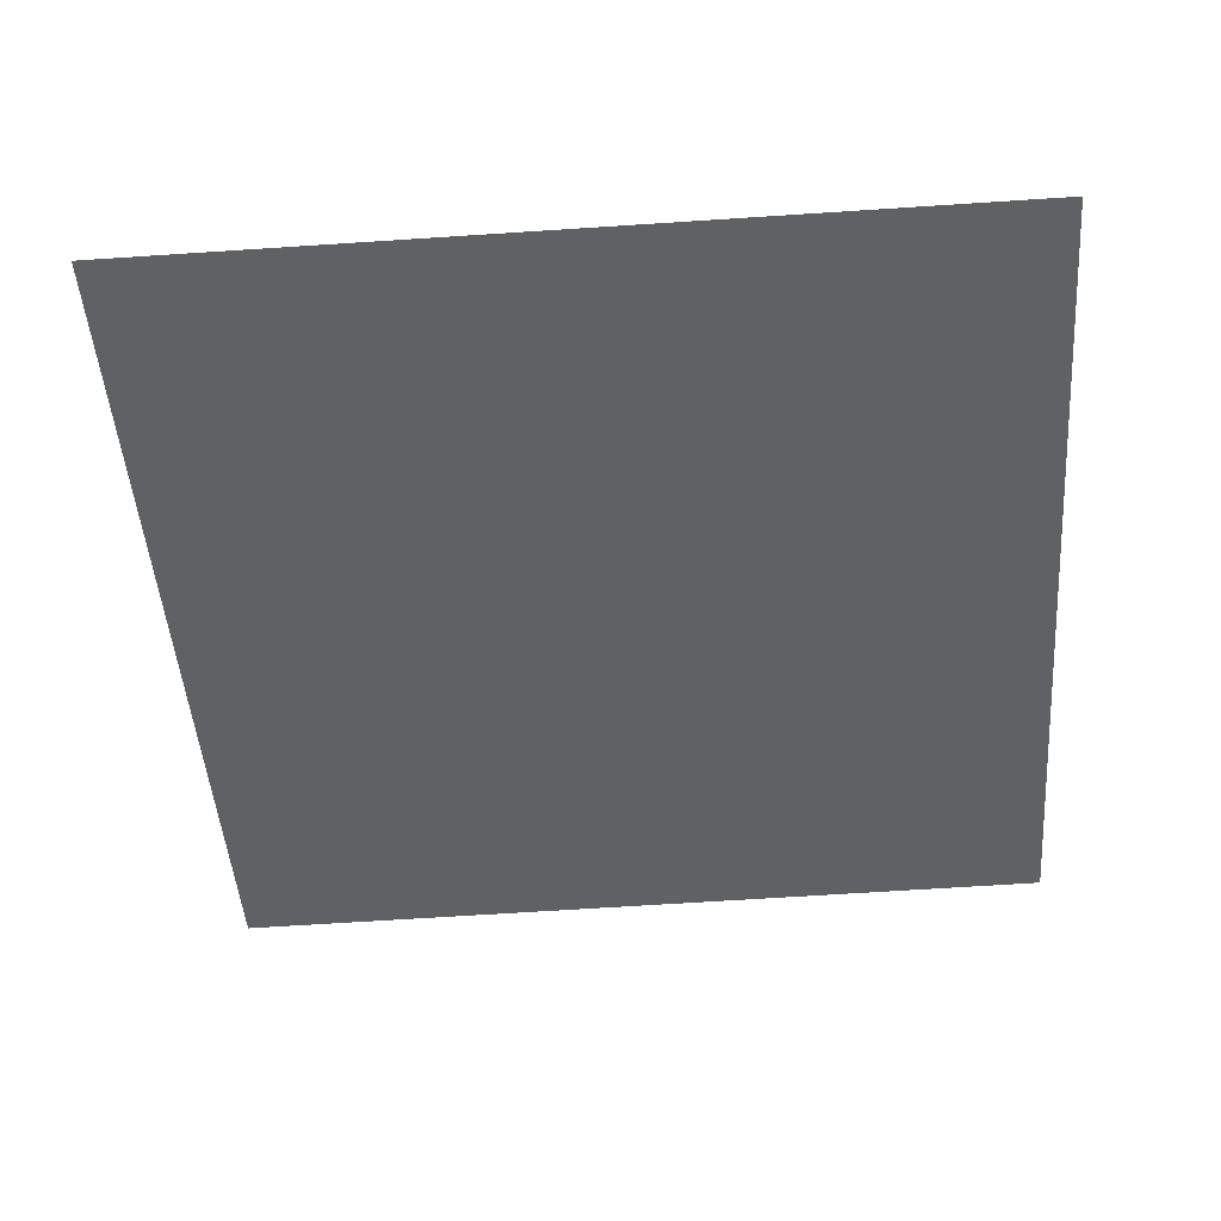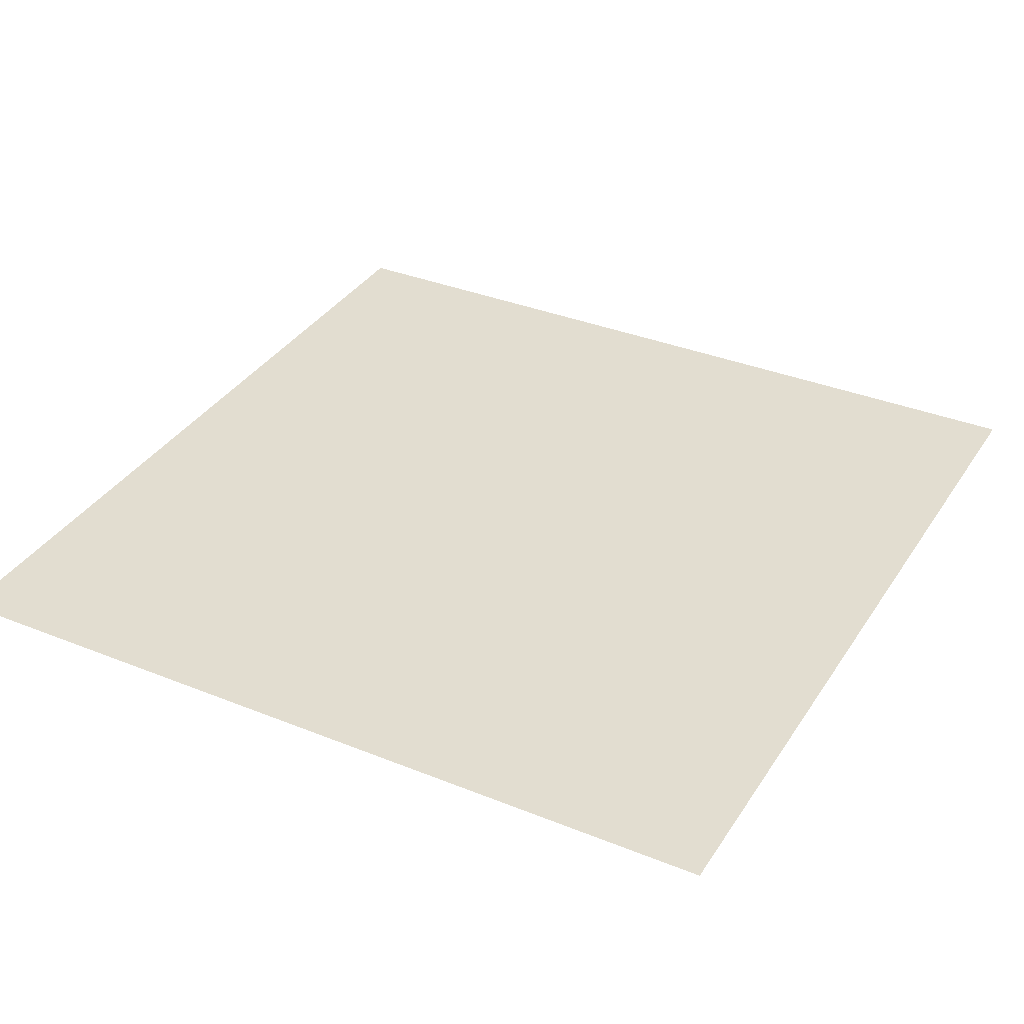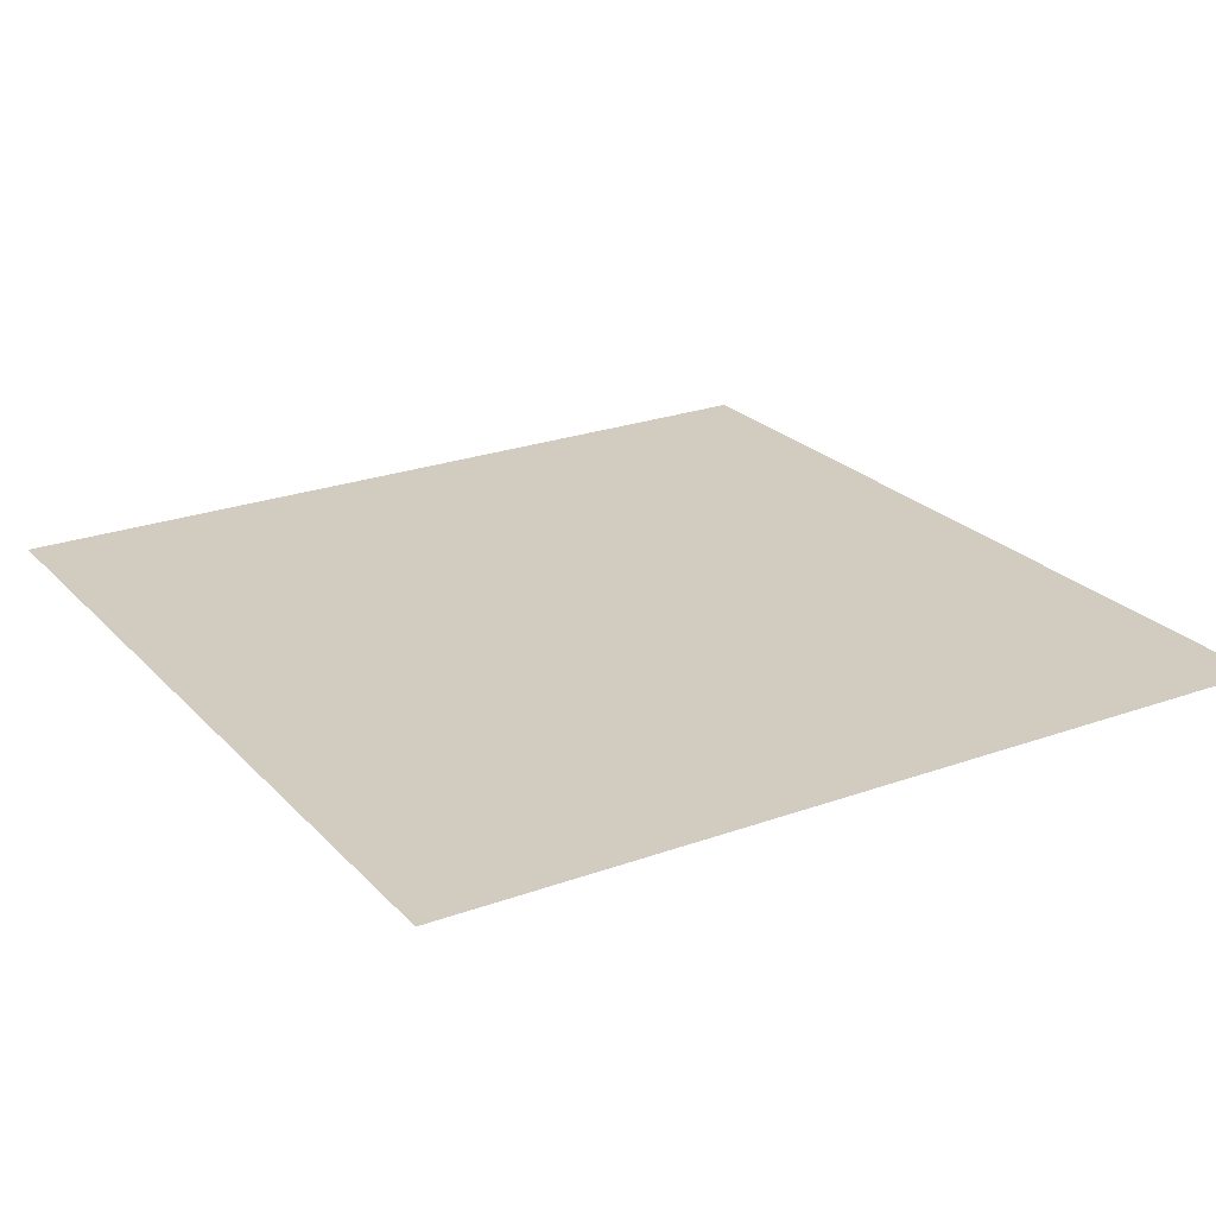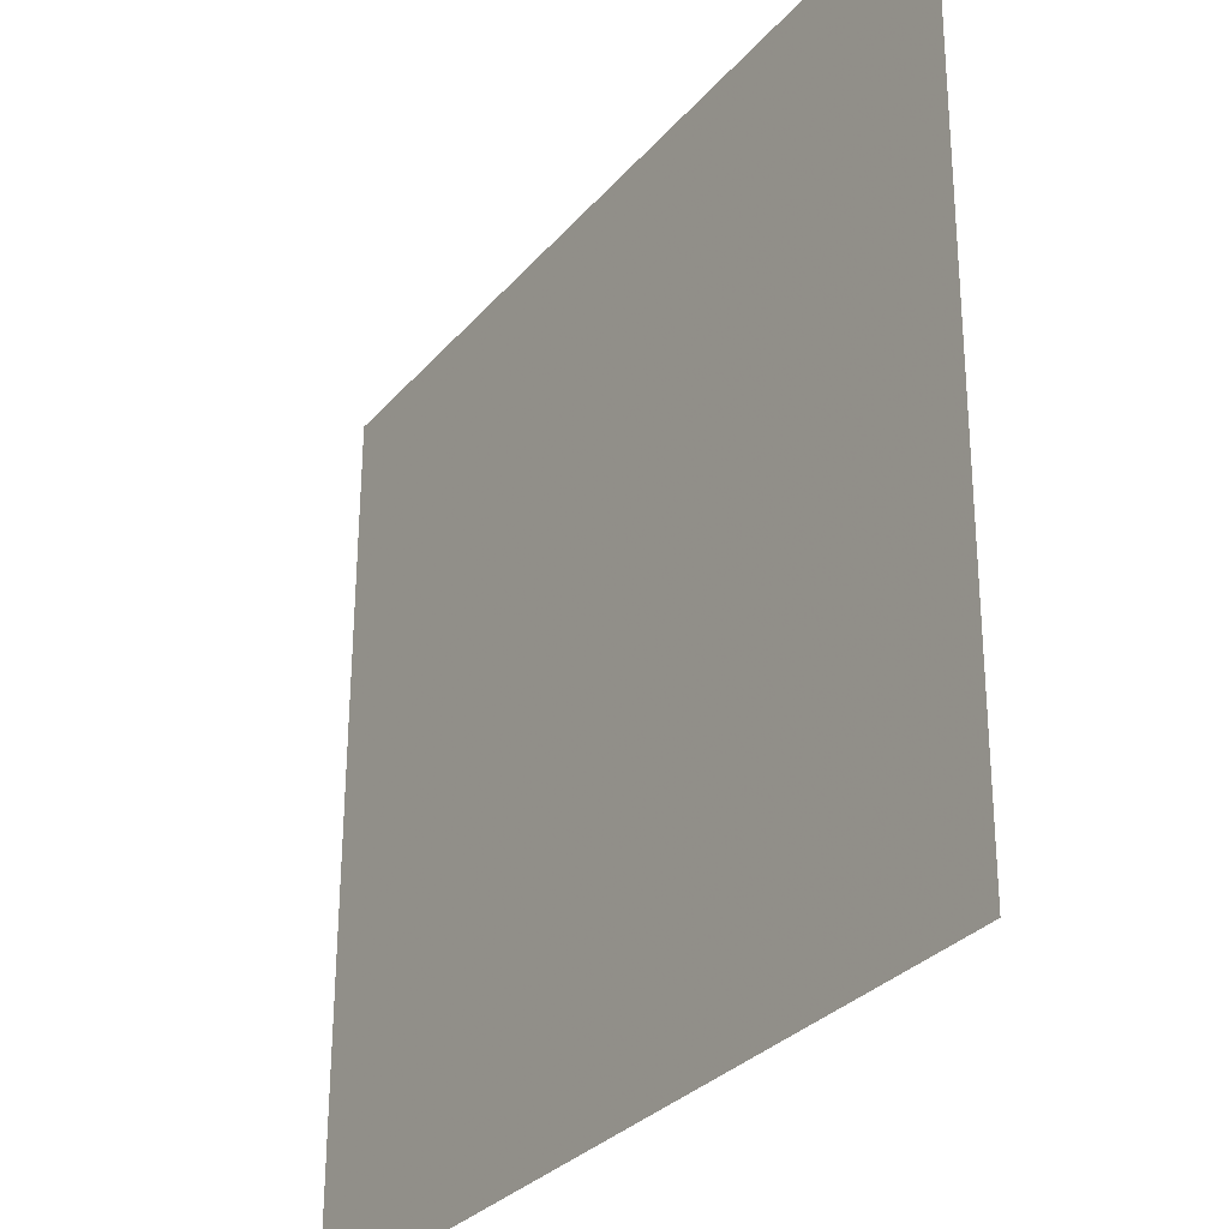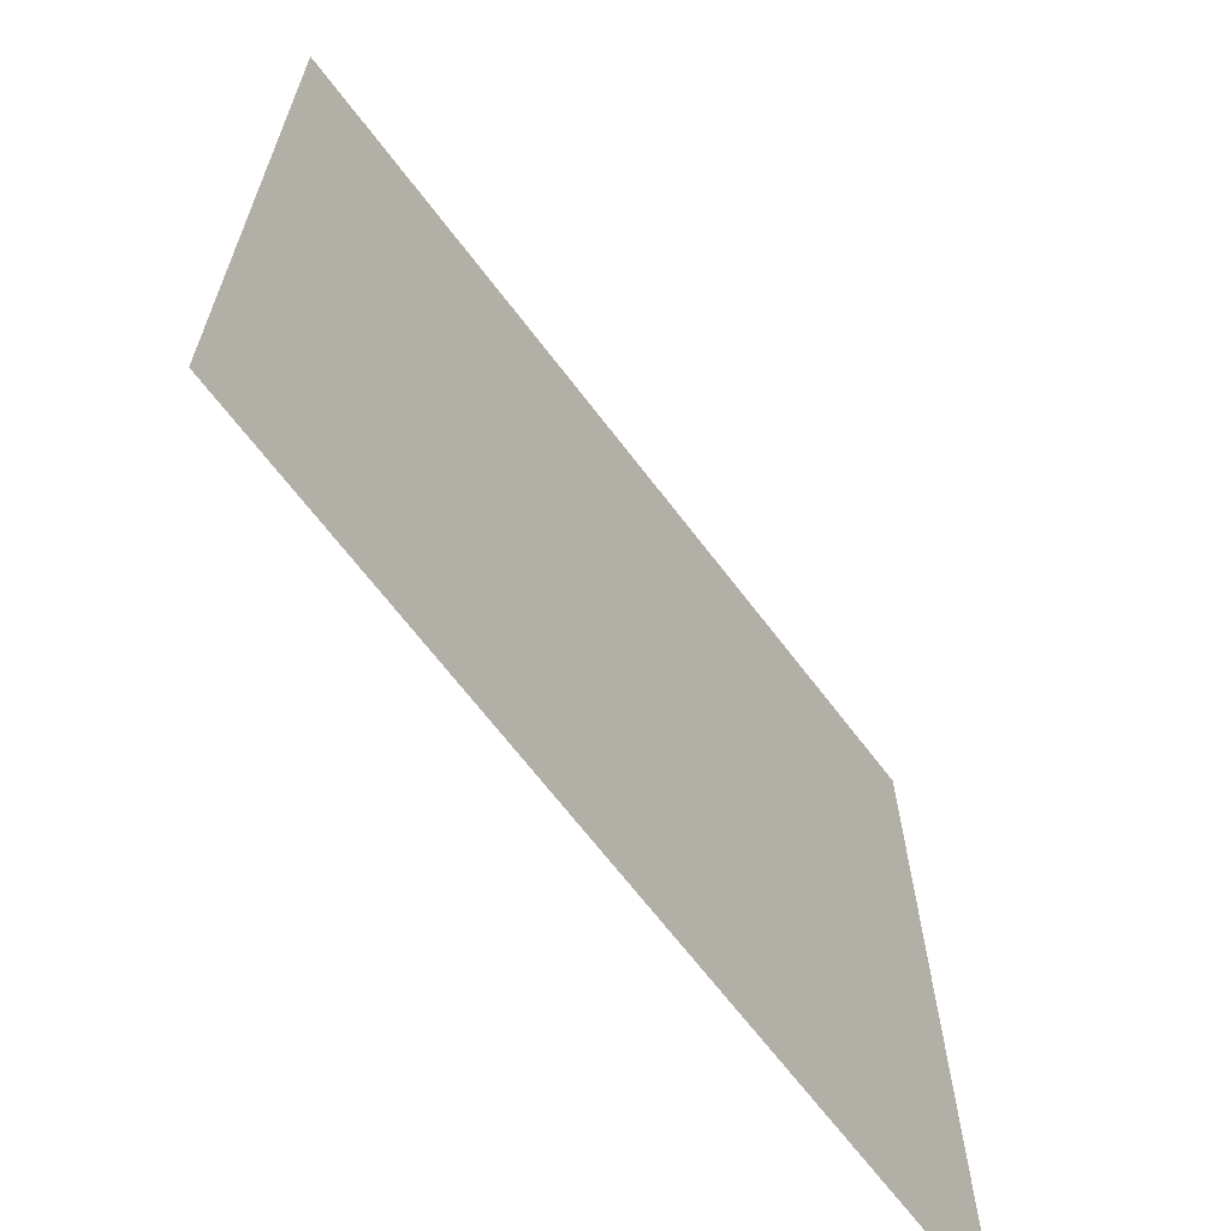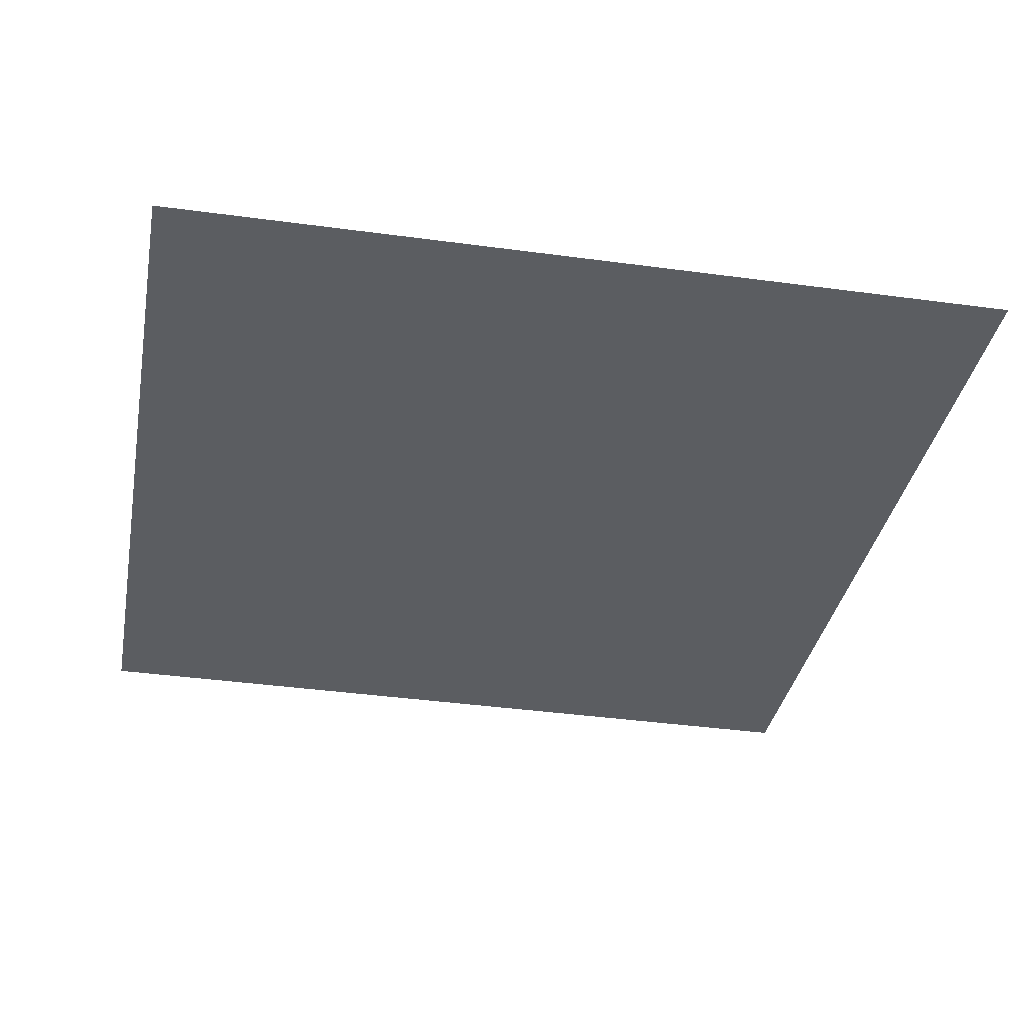
<metadata>
{"format":"obj","ext":"obj","renderer":"f3d","projection":"perspective","resolution":1024,"background":"white","views":[{"elev":-48.1,"azim":-85.7,"up":"+Z"},{"elev":35.3,"azim":28.1,"up":"+Z"},{"elev":24.0,"azim":58.5,"up":"+Z"},{"elev":-31.2,"azim":56.7,"up":"+Y"},{"elev":-67.7,"azim":127.3,"up":"+Y"},{"elev":-36.0,"azim":79.3,"up":"+Z"}]}
</metadata>
<code>
v 549.6 0 559.2
v 0 0 559.2
v 0 548.8 559.2
v 556 548.8 559.2
f 1 2 3 4

</code>
